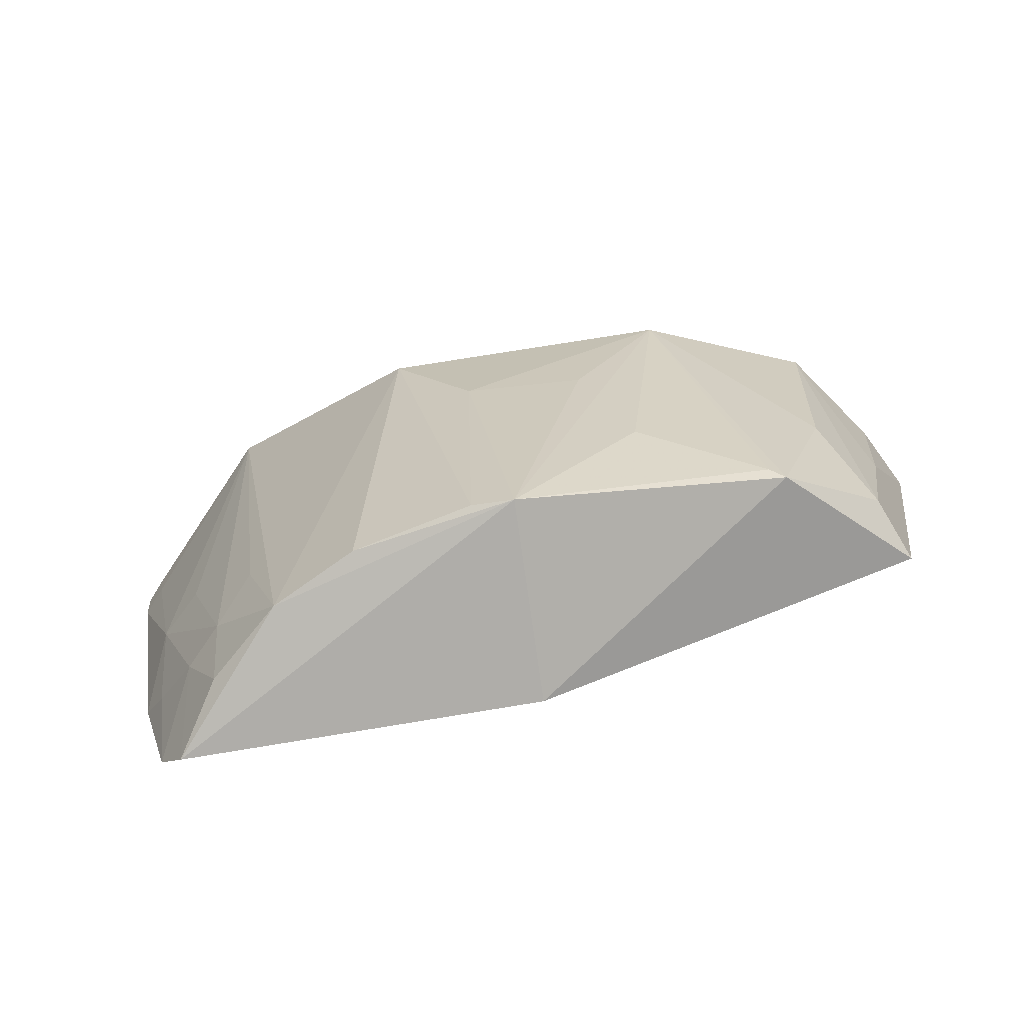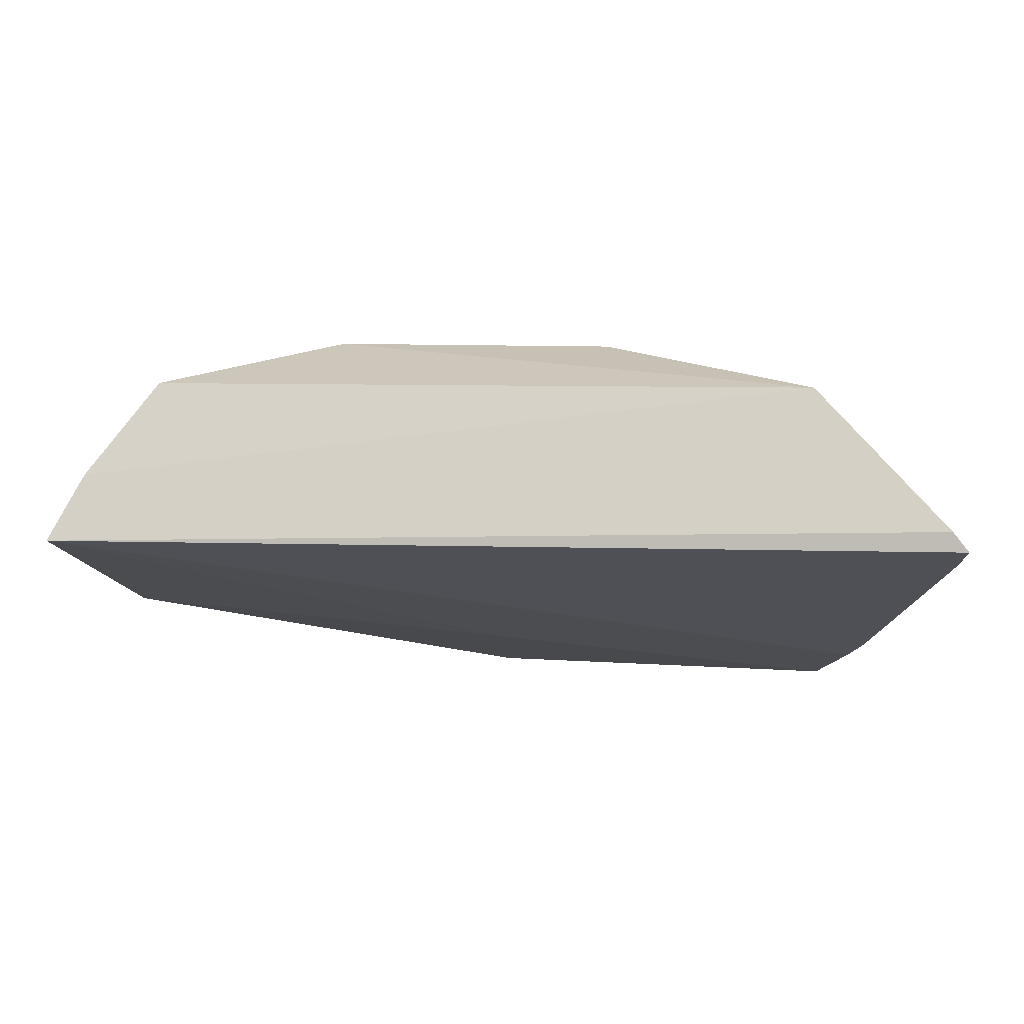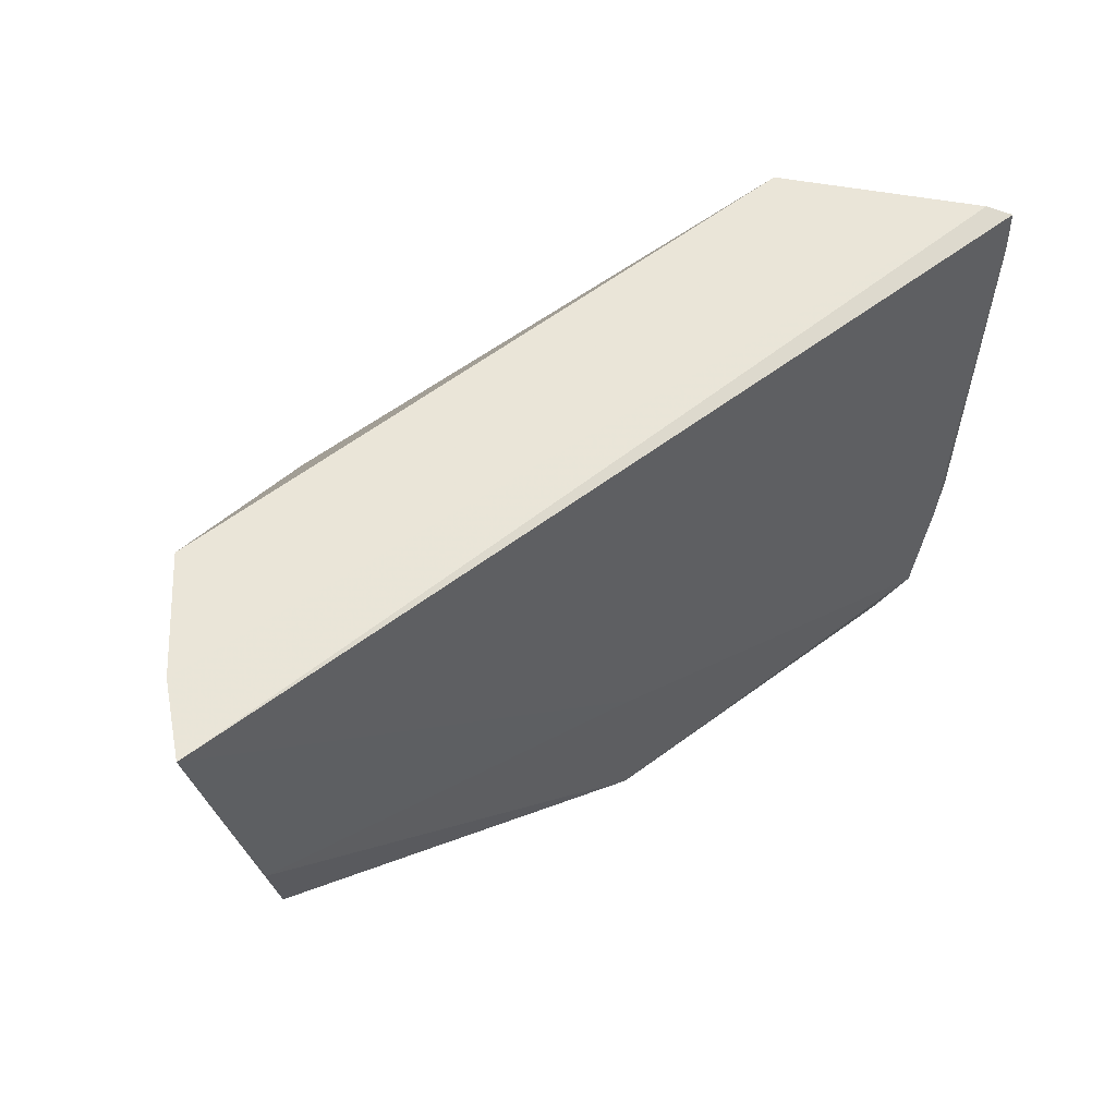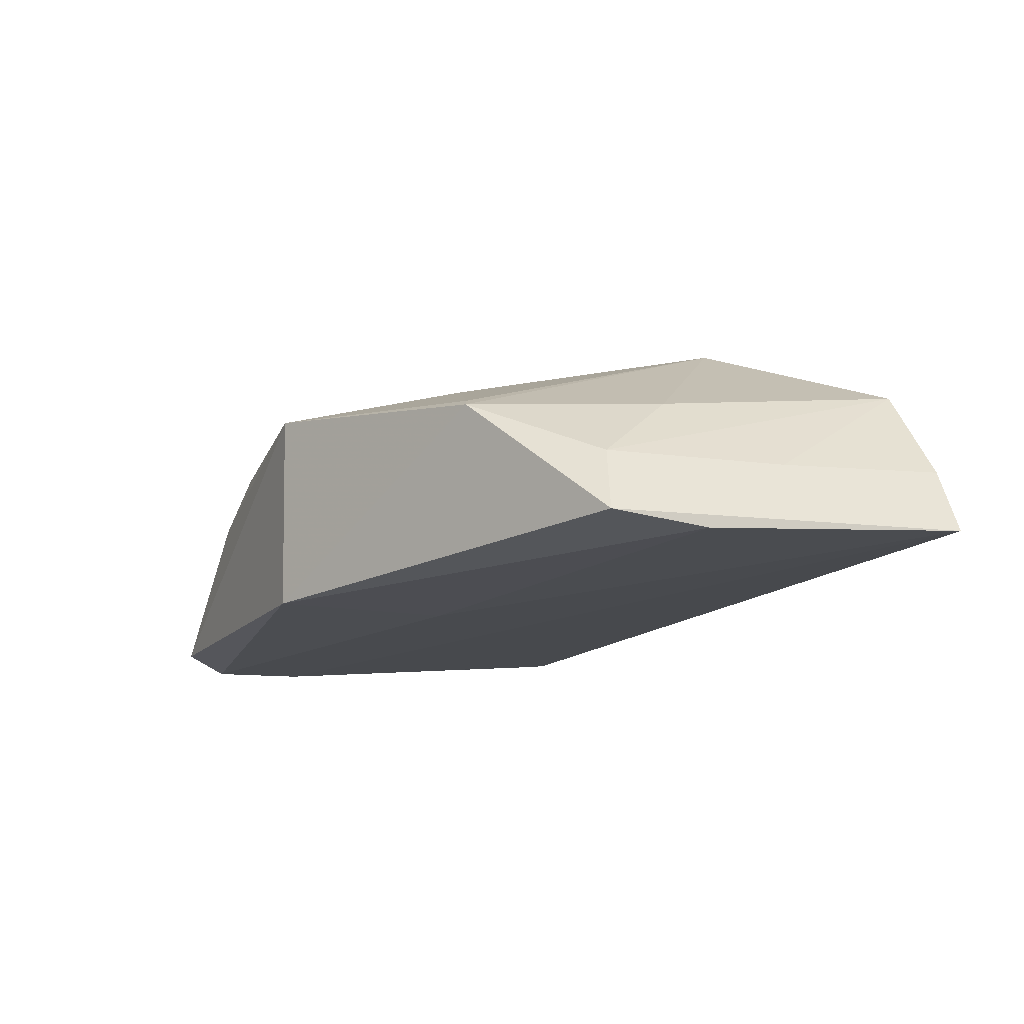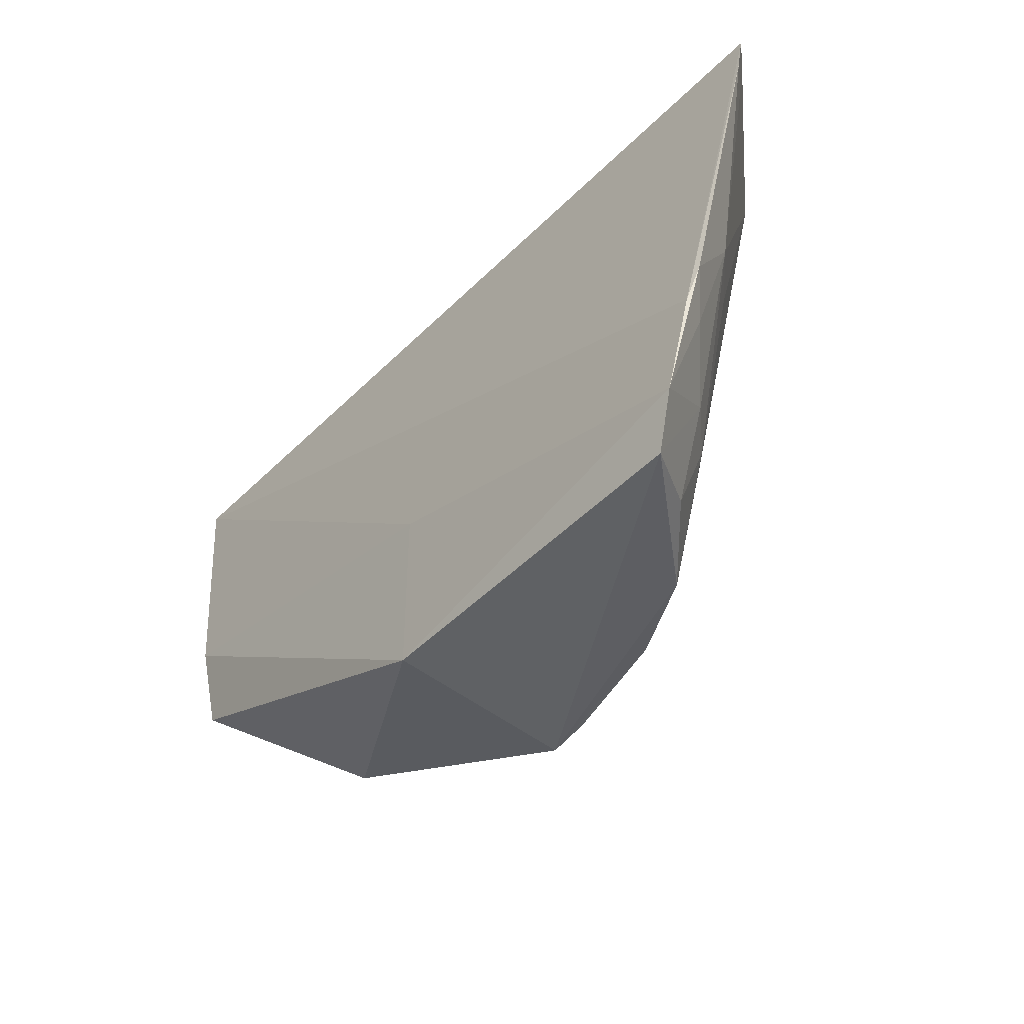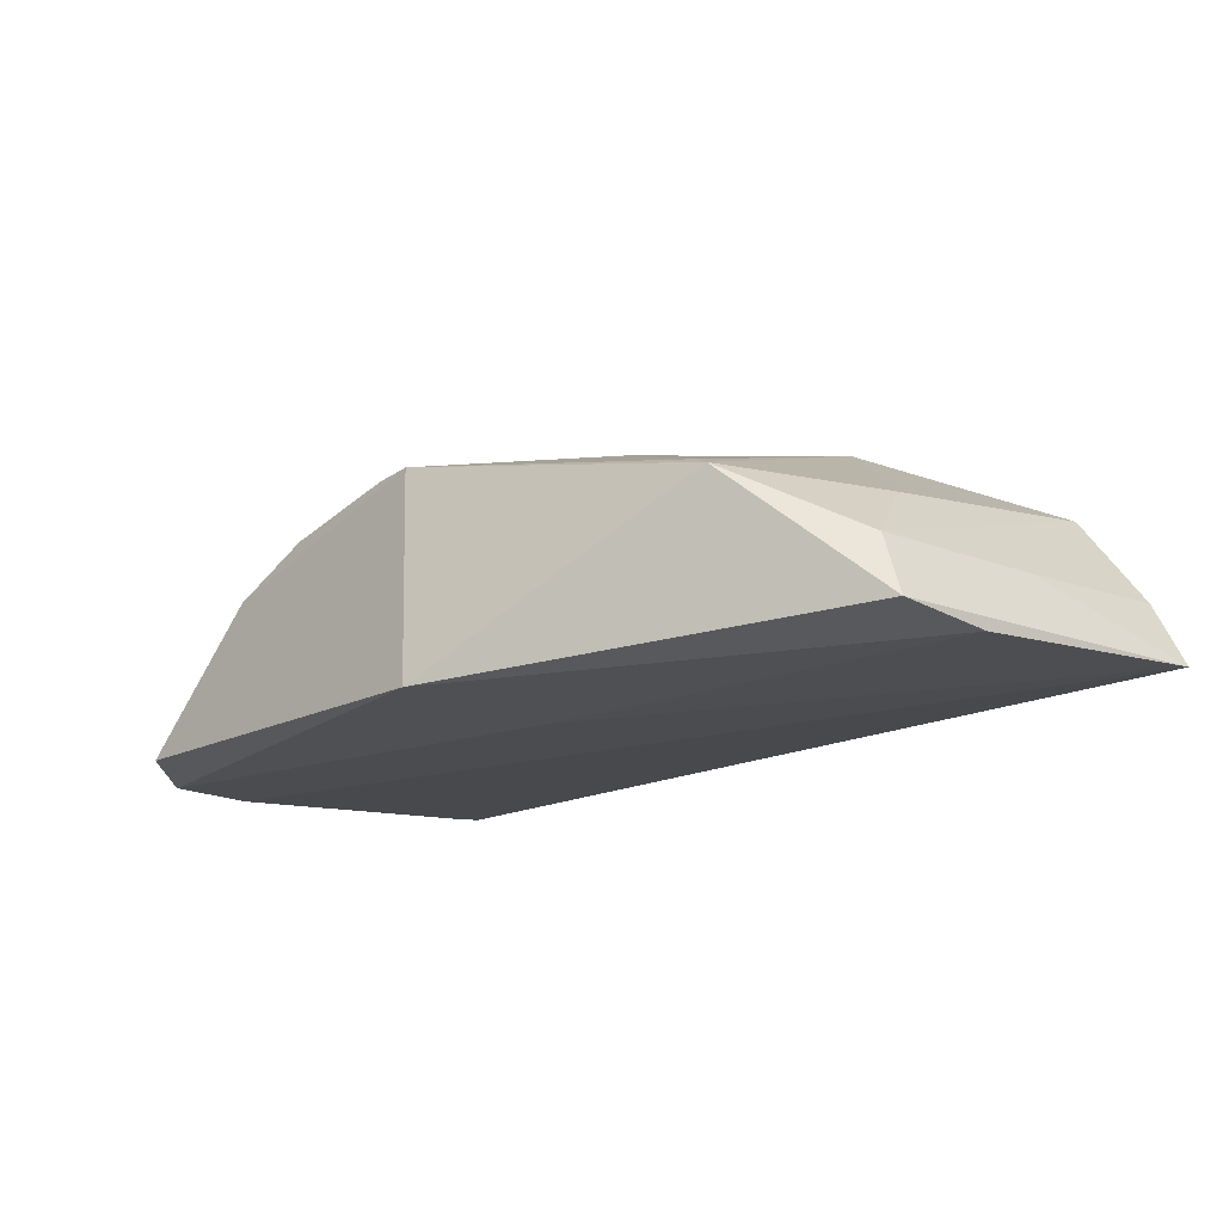
<metadata>
{"format":"obj","ext":"obj","renderer":"f3d","projection":"perspective","resolution":1024,"background":"white","views":[{"elev":-78.2,"azim":8.0,"up":"+Y"},{"elev":-12.5,"azim":-178.3,"up":"+Z"},{"elev":58.3,"azim":141.0,"up":"+Y"},{"elev":-12.6,"azim":64.3,"up":"+Z"},{"elev":-44.9,"azim":-132.5,"up":"+Y"},{"elev":-16.3,"azim":42.7,"up":"+Z"}]}
</metadata>
<code>
v 0.01916 -0.07266 0.05949
v 0.03921 -0.09441 0.038
v 0.04422 -0.0624 0.03808
v -0.03766 -0.06224 0.03647
v -0.01705 -0.1098 0.04538
v -0.02963 -0.1062 0.03194
v -0.02446 -0.06135 0.0514
v 0.0346 -0.06216 0.05258
v 0.004339 -0.1111 0.05188
v 0.04051 -0.08573 0.03692
v -0.03177 -0.09703 0.03244
v -0.03621 -0.06171 0.03823
v -0.03162 -0.08567 0.03828
v 0.02781 -0.1025 0.04882
v 0.03686 -0.09352 0.04363
v 0.04102 -0.06216 0.04405
v -0.006275 -0.07349 0.05923
v 0.004371 -0.1108 0.03422
v 0.004371 -0.09468 0.03422
v -0.02363 -0.1014 0.04227
v -0.03296 -0.0935 0.03297
v -0.03553 -0.06567 0.03827
v 0.03297 -0.08556 0.04964
v 0.01547 -0.09751 0.05376
v 0.03946 -0.07742 0.04348
v -0.009726 -0.1099 0.04916
v 0.0008256 -0.08516 0.05766
v -0.02703 -0.1105 0.03329
v -0.02062 -0.09759 0.04566
v -0.02804 -0.08594 0.04187
v -0.0268 -0.1011 0.03881
v -0.03738 -0.06599 0.03605
v 0.02644 -0.1018 0.04958
v 0.0006919 -0.1104 0.05176
v 0.01127 -0.08518 0.05729
v -0.02333 -0.1087 0.03948
v -0.03073 -0.09684 0.03502
f 8 7 1
f 10 3 2
f 11 4 3
f 11 3 6
f 12 3 4
f 15 14 2
f 16 7 8
f 16 12 7
f 16 3 12
f 17 7 5
f 17 1 7
f 18 14 9
f 18 2 14
f 18 10 2
f 19 6 3
f 19 3 10
f 19 18 6
f 19 10 18
f 21 11 6
f 22 12 4
f 22 13 7
f 22 7 12
f 23 8 1
f 23 1 14
f 23 15 8
f 23 14 15
f 24 1 9
f 25 3 16
f 25 15 2
f 25 2 3
f 25 16 8
f 25 8 15
f 26 17 5
f 26 5 9
f 27 1 17
f 28 18 9
f 28 9 5
f 28 6 18
f 29 20 5
f 29 5 7
f 29 7 20
f 30 20 7
f 30 7 13
f 30 13 20
f 31 20 13
f 31 6 28
f 32 21 13
f 32 4 11
f 32 11 21
f 32 22 4
f 32 13 22
f 33 14 1
f 33 1 24
f 33 24 9
f 33 9 14
f 34 26 9
f 34 17 26
f 34 27 17
f 34 9 27
f 35 27 9
f 35 9 1
f 35 1 27
f 36 31 28
f 36 28 5
f 36 5 20
f 36 20 31
f 37 21 6
f 37 6 31
f 37 31 13
f 37 13 21

</code>
